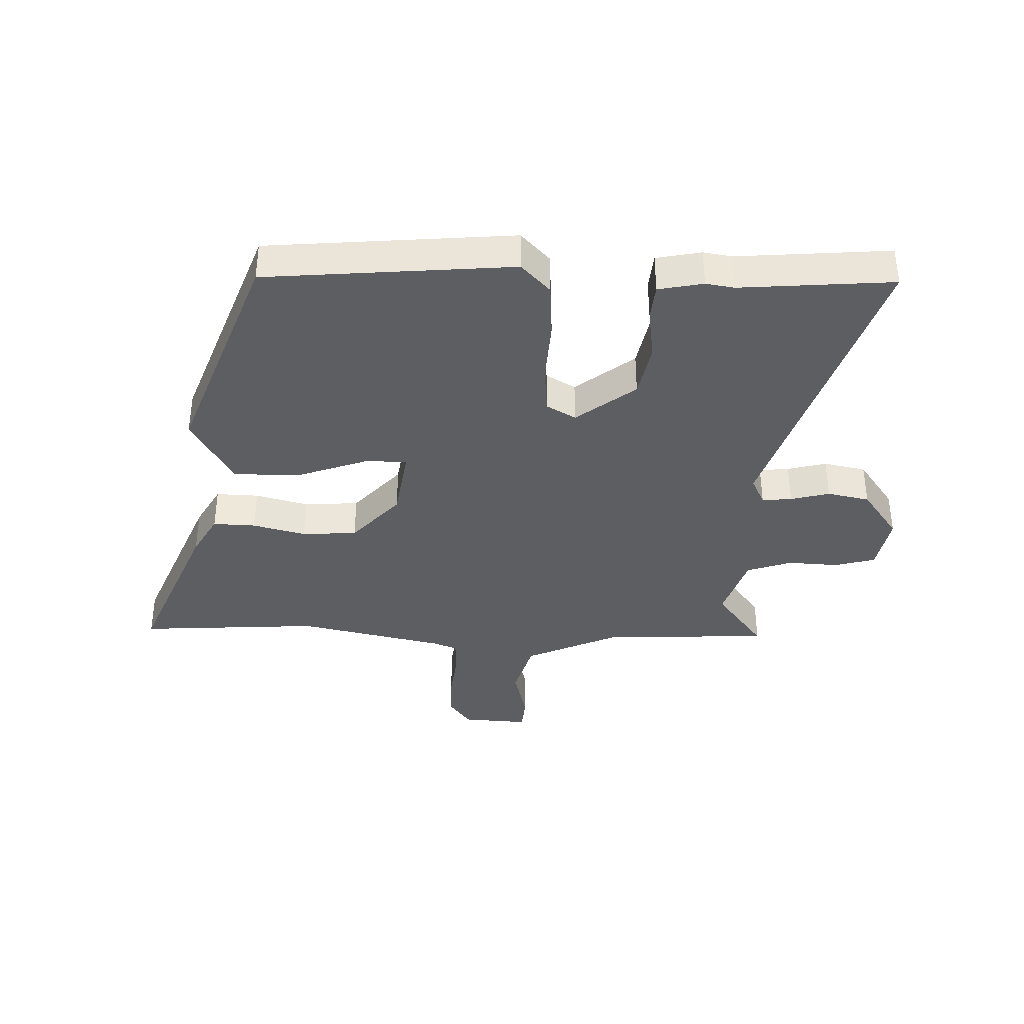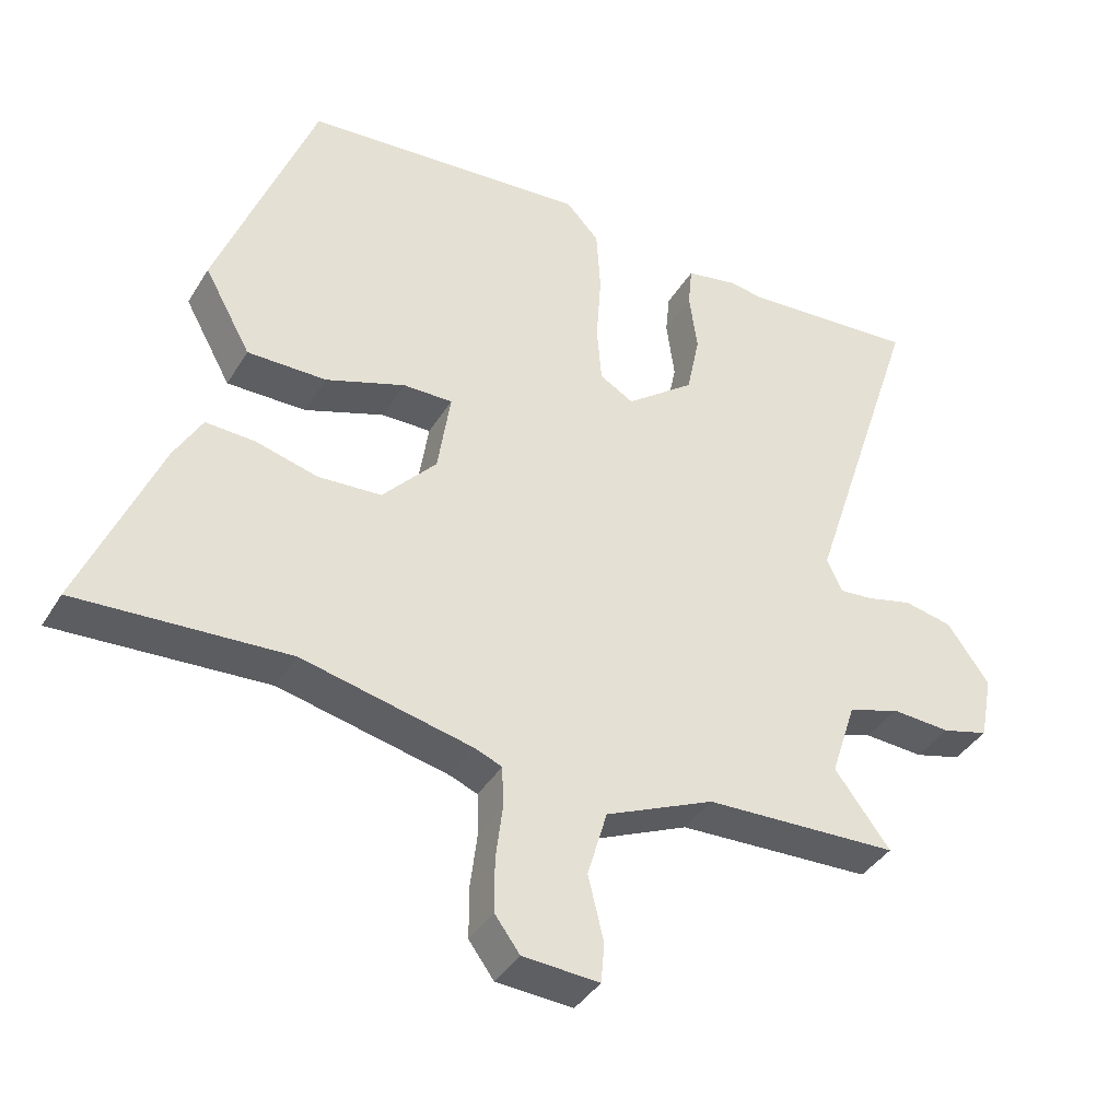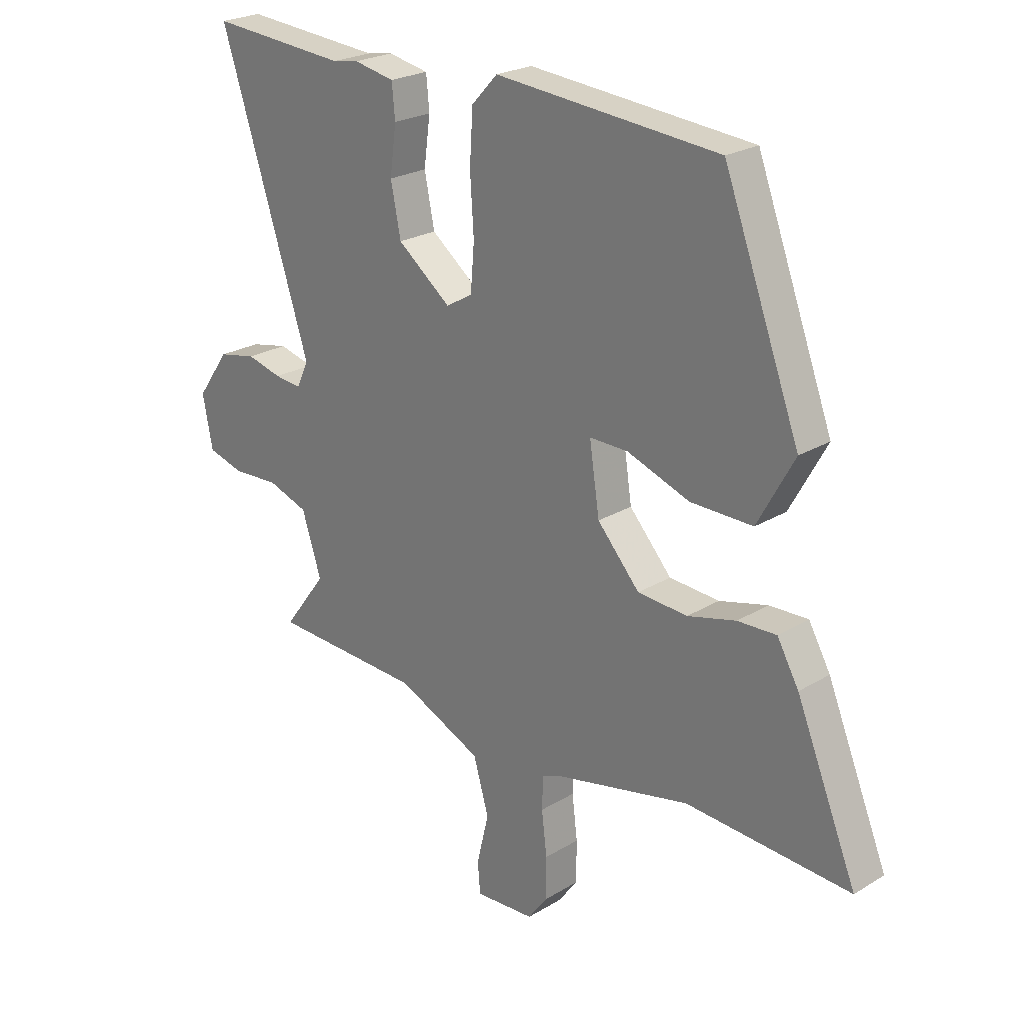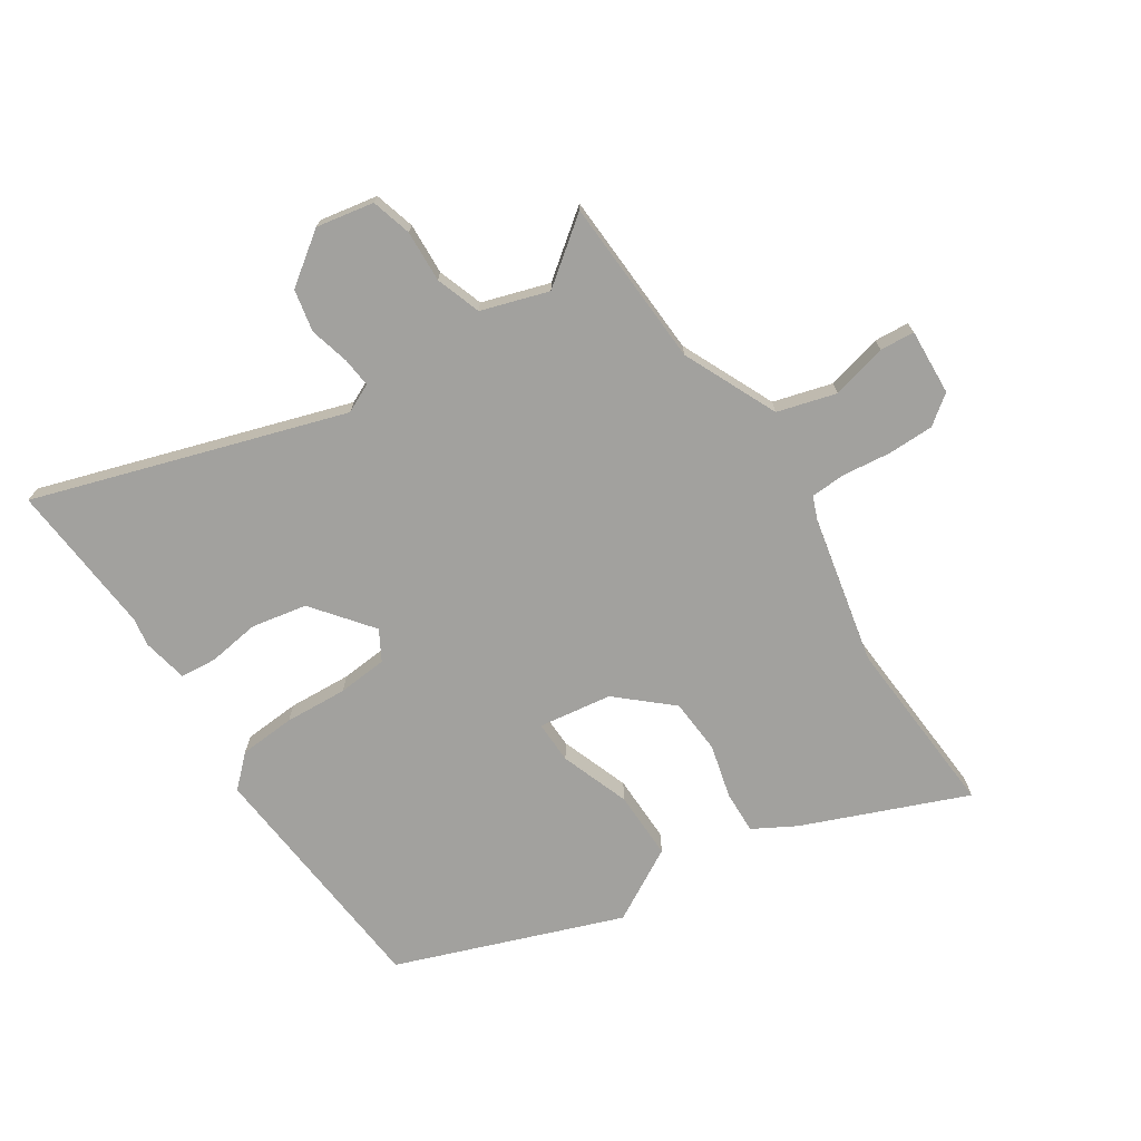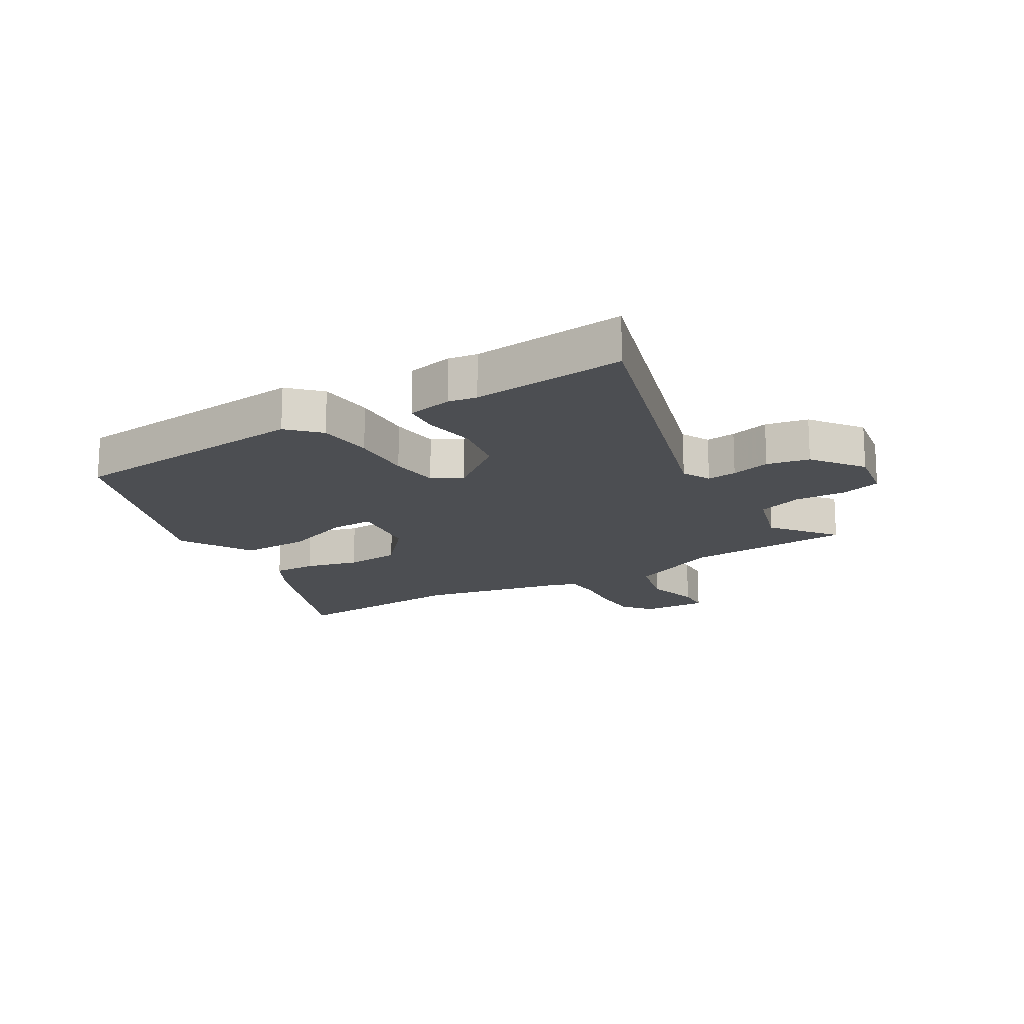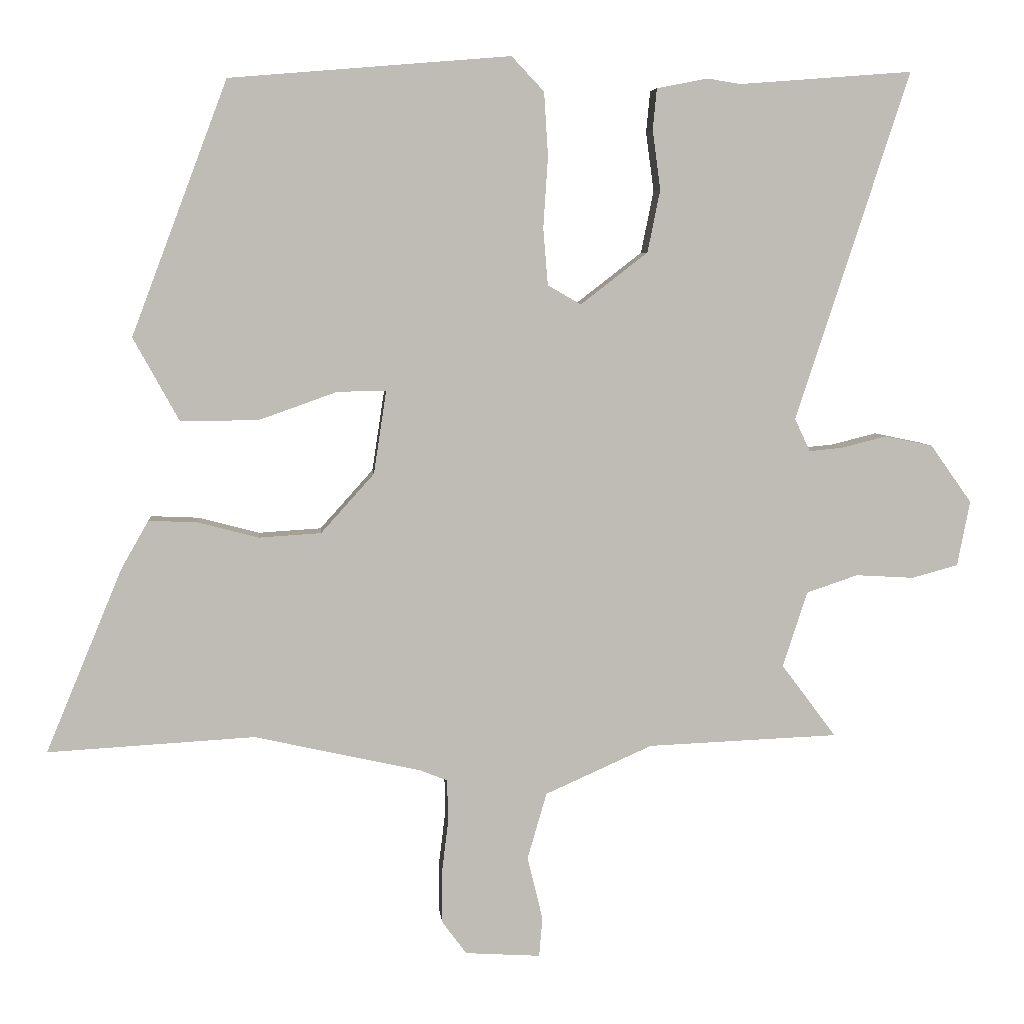
<metadata>
{"format":"obj","ext":"obj","renderer":"f3d","projection":"perspective","resolution":1024,"background":"white","views":[{"elev":-37.4,"azim":-1.5,"up":"+Y"},{"elev":-39.3,"azim":-28.4,"up":"+Z"},{"elev":23.7,"azim":-135.3,"up":"+Z"},{"elev":-72.1,"azim":123.6,"up":"+Y"},{"elev":-16.5,"azim":31.9,"up":"+Y"},{"elev":5.6,"azim":-5.1,"up":"+Z"}]}
</metadata>
<code>
v 0.391 0.07 0.492
v 0.652 0.07 0.512
v 0.481 0.07 -0.013
v 0.504 0.07 -0.062
v 0.555 0.07 -0.057
v 0.622 0.07 -0.04
v 0.694 0.07 -0.055
v 0.756 0.07 -0.142
v 0.737 0.07 -0.24
v 0.668 0.07 -0.259
v 0.58 0.07 -0.254
v 0.503 0.07 -0.28
v 0.466 0.07 -0.394
v 0.548 0.07 -0.503
v 0.261 0.07 -0.515
v 0.1 0.07 -0.587
v 0.071 0.07 -0.687
v 0.094 0.07 -0.782
v 0.089 0.07 -0.841
v -0.024 0.07 -0.834
v -0.061 0.07 -0.784
v -0.061 0.07 -0.706
v -0.051 0.07 -0.624
v -0.053 0.07 -0.563
v -0.093 0.07 -0.547
v -0.345 0.07 -0.491
v -0.656 0.07 -0.509
v -0.541 0.07 -0.232
v -0.5 0.07 -0.16
v -0.427 0.07 -0.163
v -0.336 0.07 -0.187
v -0.242 0.07 -0.181
v -0.162 0.07 -0.092
v -0.143 0.07 0.033
v -0.216 0.07 0.032
v -0.334 0.07 -0.01
v -0.451 0.07 -0.011
v -0.52 0.07 0.114
v -0.376 0.07 0.496
v 0.046 0.07 0.531
v 0.095 0.07 0.479
v 0.101 0.07 0.383
v 0.094 0.07 0.276
v 0.101 0.07 0.191
v 0.151 0.07 0.162
v 0.252 0.07 0.24
v 0.271 0.07 0.334
v 0.259 0.07 0.423
v 0.265 0.07 0.485
v 0.342 0.07 0.5
v 0.391 0 0.492
v 0.652 0 0.512
v 0.481 0 -0.013
v 0.504 0 -0.062
v 0.555 0 -0.057
v 0.622 0 -0.04
v 0.694 0 -0.055
v 0.756 0 -0.142
v 0.737 0 -0.24
v 0.668 0 -0.259
v 0.58 0 -0.254
v 0.503 0 -0.28
v 0.466 0 -0.394
v 0.548 0 -0.503
v 0.261 0 -0.515
v 0.1 0 -0.587
v 0.071 0 -0.687
v 0.094 0 -0.782
v 0.089 0 -0.841
v -0.024 0 -0.834
v -0.061 0 -0.784
v -0.061 0 -0.706
v -0.051 0 -0.624
v -0.053 0 -0.563
v -0.093 0 -0.547
v -0.345 0 -0.491
v -0.656 0 -0.509
v -0.541 0 -0.232
v -0.5 0 -0.16
v -0.427 0 -0.163
v -0.336 0 -0.187
v -0.242 0 -0.181
v -0.162 0 -0.092
v -0.143 0 0.033
v -0.216 0 0.032
v -0.334 0 -0.01
v -0.451 0 -0.011
v -0.52 0 0.114
v -0.376 0 0.496
v 0.046 0 0.531
v 0.095 0 0.479
v 0.101 0 0.383
v 0.094 0 0.276
v 0.101 0 0.191
v 0.151 0 0.162
v 0.252 0 0.24
v 0.271 0 0.334
v 0.259 0 0.423
v 0.265 0 0.485
v 0.342 0 0.5
f 49 50 1
f 48 49 1
f 47 48 1
f 1 2 3
f 47 1 3
f 46 47 3
f 45 46 3 4
f 44 45 4
f 41 42 43
f 40 41 43
f 39 40 43
f 38 39 43
f 37 38 43
f 36 37 43
f 35 36 43
f 34 35 43 44
f 33 34 44 4
f 29 30 31
f 28 29 31
f 27 28 31
f 26 27 31
f 25 26 31 32
f 32 33 4
f 25 32 4
f 24 25 4
f 21 22 23
f 20 21 23
f 19 20 23
f 18 19 23
f 17 18 23
f 16 17 23 24
f 13 14 15
f 24 4 5
f 16 24 5
f 15 16 5
f 13 15 5
f 12 13 5
f 9 10 11
f 8 9 11
f 8 11 12
f 7 8 12
f 6 7 12
f 5 6 12
f 51 100 99
f 51 99 98
f 51 98 97
f 53 52 51
f 53 51 97
f 53 97 96
f 54 53 96 95
f 54 95 94
f 93 92 91
f 93 91 90
f 93 90 89
f 93 89 88
f 93 88 87
f 93 87 86
f 93 86 85
f 94 93 85 84
f 54 94 84 83
f 81 80 79
f 81 79 78
f 81 78 77
f 81 77 76
f 82 81 76 75
f 54 83 82
f 54 82 75
f 54 75 74
f 73 72 71
f 73 71 70
f 73 70 69
f 73 69 68
f 73 68 67
f 74 73 67 66
f 65 64 63
f 55 54 74
f 55 74 66
f 55 66 65
f 55 65 63
f 55 63 62
f 61 60 59
f 61 59 58
f 62 61 58
f 62 58 57
f 62 57 56
f 62 56 55
f 1 51 52 2
f 2 52 53 3
f 3 53 54 4
f 4 54 55 5
f 5 55 56 6
f 6 56 57 7
f 7 57 58 8
f 8 58 59 9
f 9 59 60 10
f 10 60 61 11
f 11 61 62 12
f 12 62 63 13
f 13 63 64 14
f 14 64 65 15
f 15 65 66 16
f 16 66 67 17
f 17 67 68 18
f 18 68 69 19
f 19 69 70 20
f 20 70 71 21
f 21 71 72 22
f 22 72 73 23
f 23 73 74 24
f 24 74 75 25
f 25 75 76 26
f 26 76 77 27
f 27 77 78 28
f 28 78 79 29
f 29 79 80 30
f 30 80 81 31
f 31 81 82 32
f 32 82 83 33
f 33 83 84 34
f 34 84 85 35
f 35 85 86 36
f 36 86 87 37
f 37 87 88 38
f 38 88 89 39
f 39 89 90 40
f 40 90 91 41
f 41 91 92 42
f 42 92 93 43
f 43 93 94 44
f 44 94 95 45
f 45 95 96 46
f 46 96 97 47
f 47 97 98 48
f 48 98 99 49
f 49 99 100 50
f 50 100 51 1

</code>
